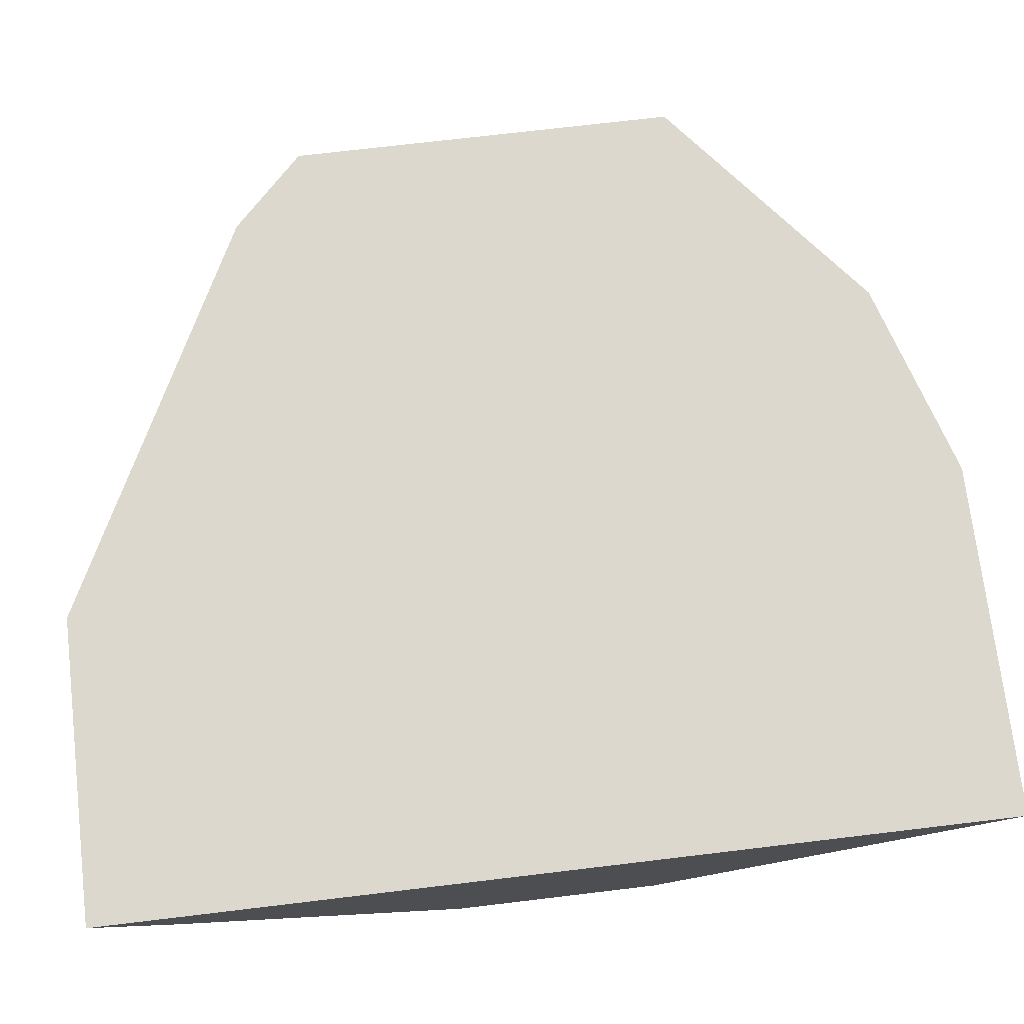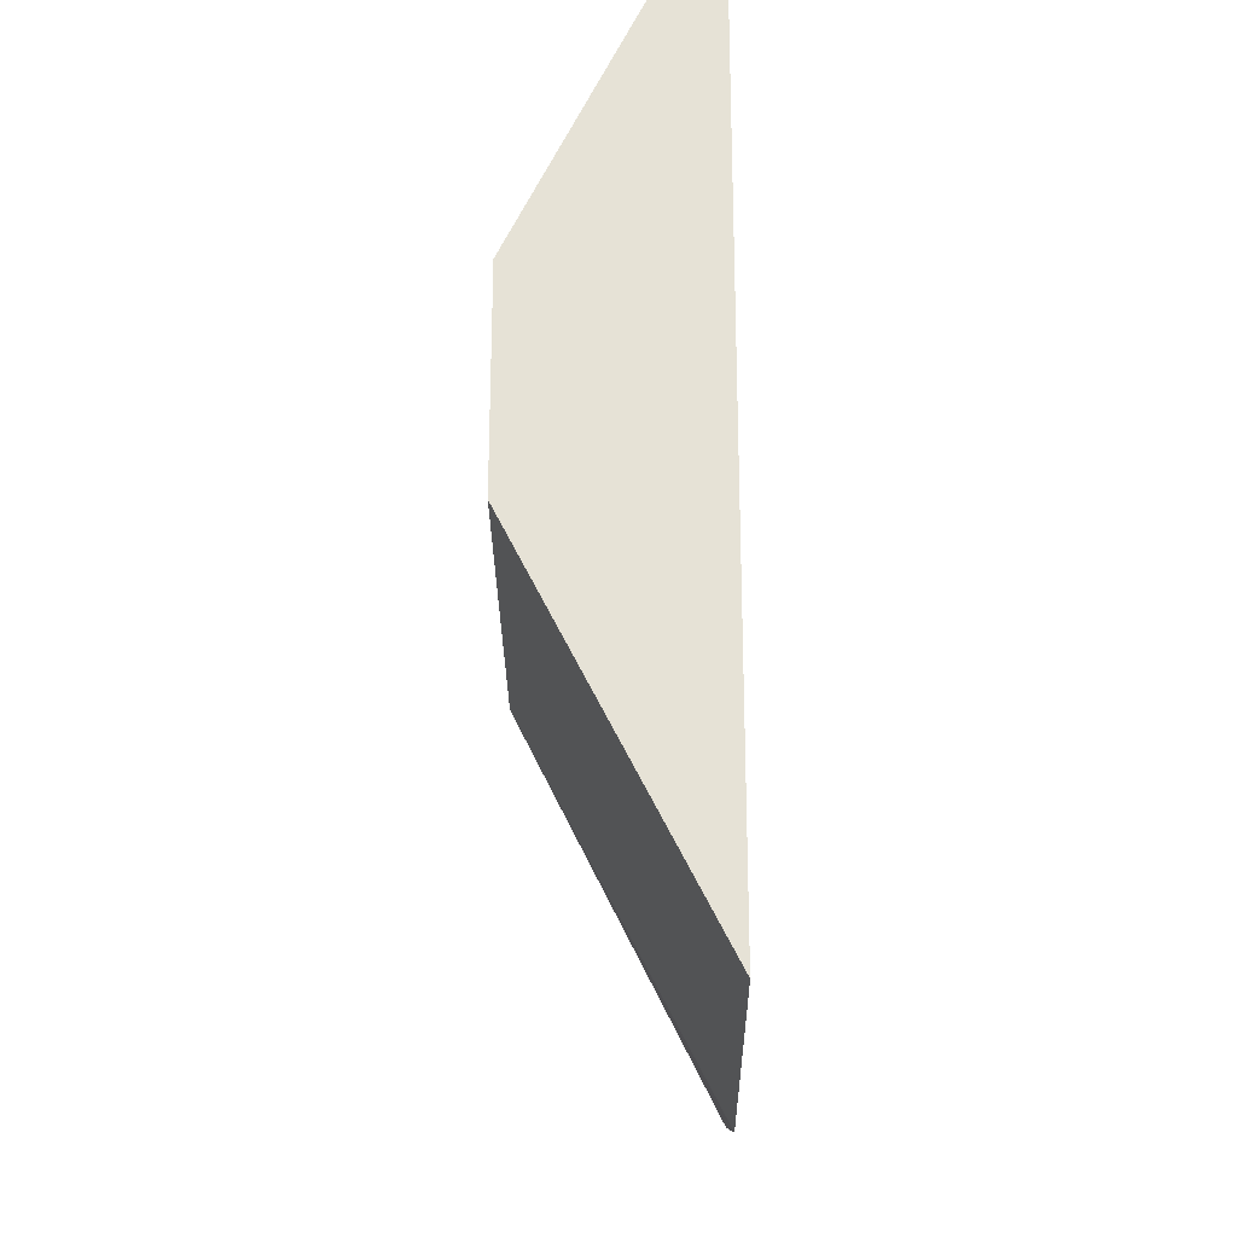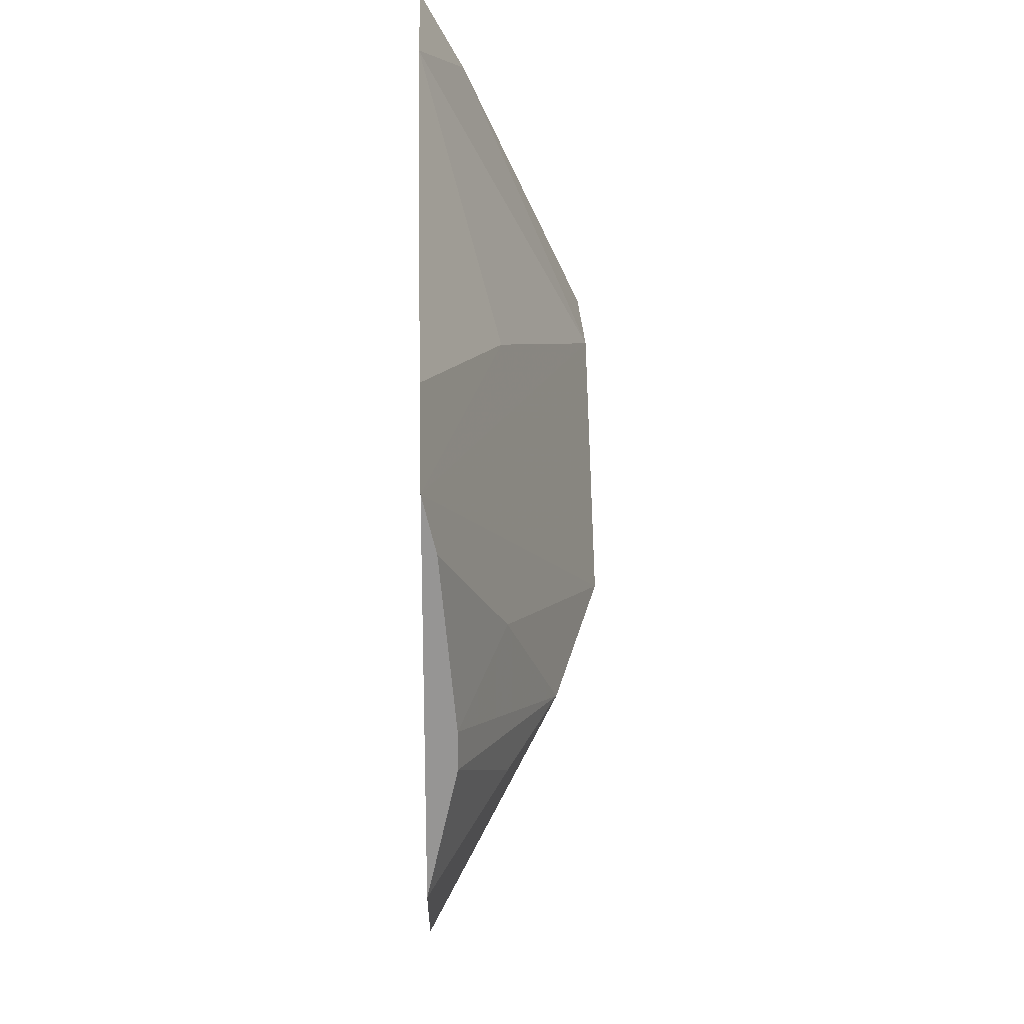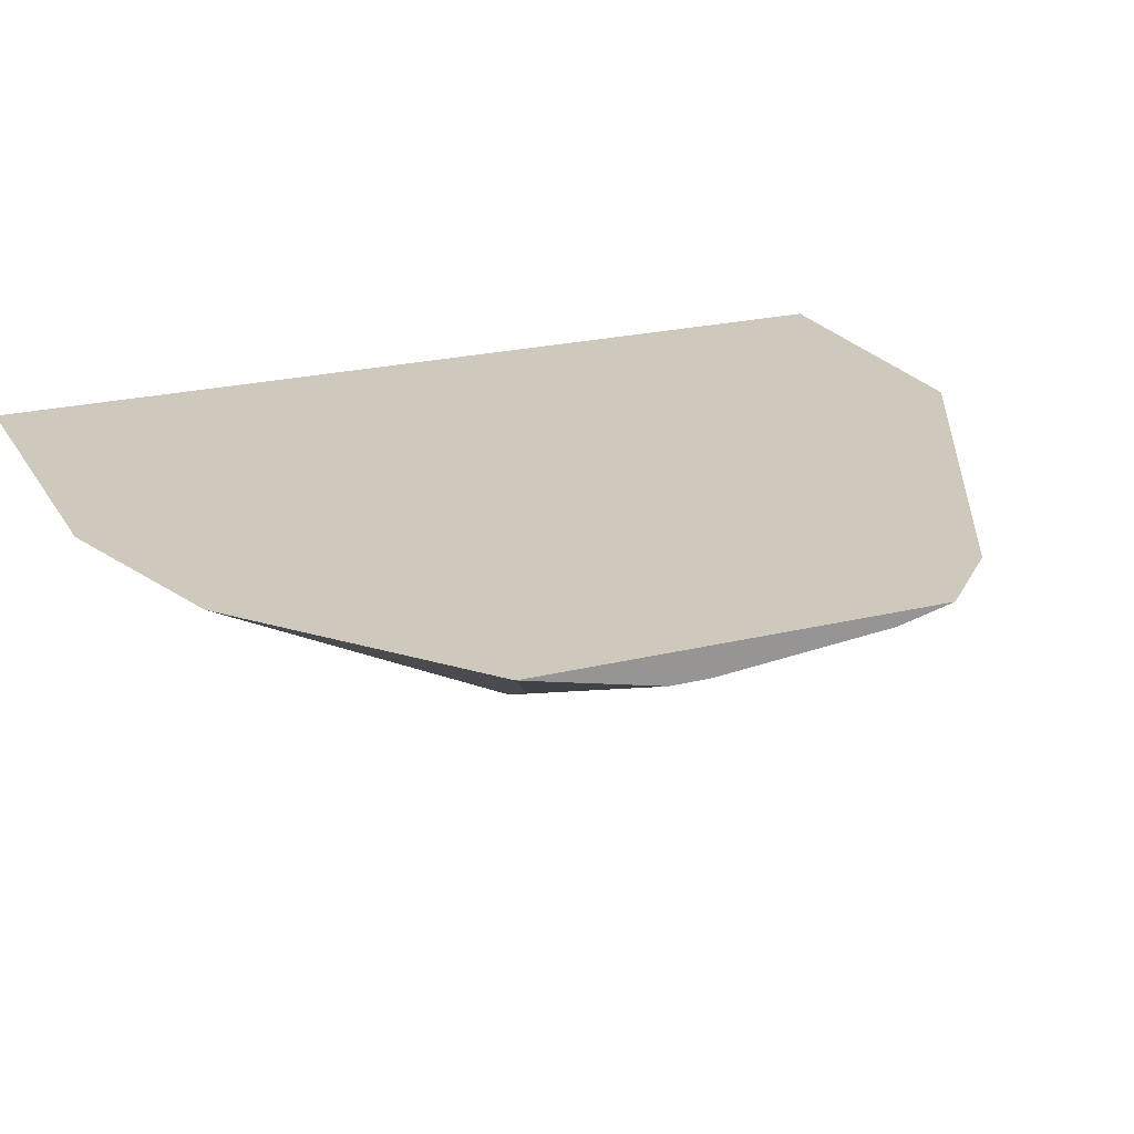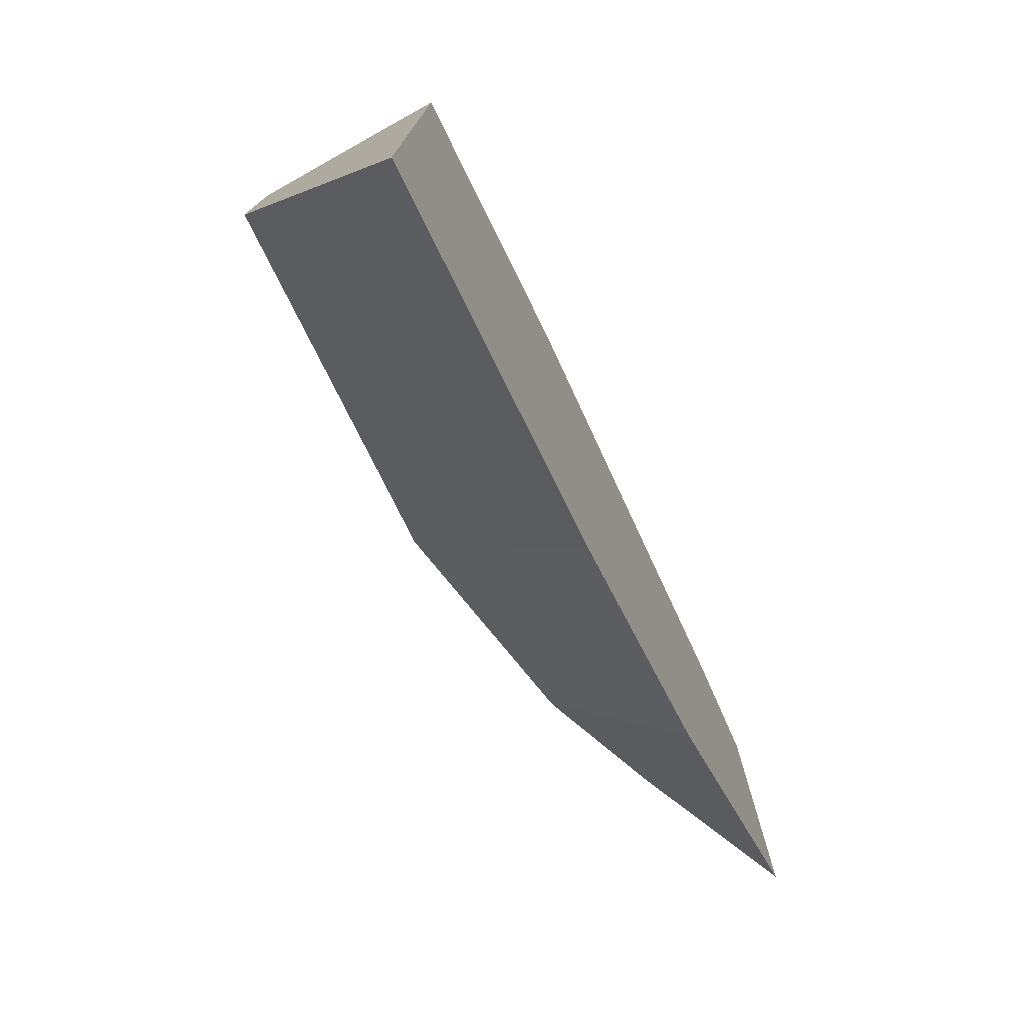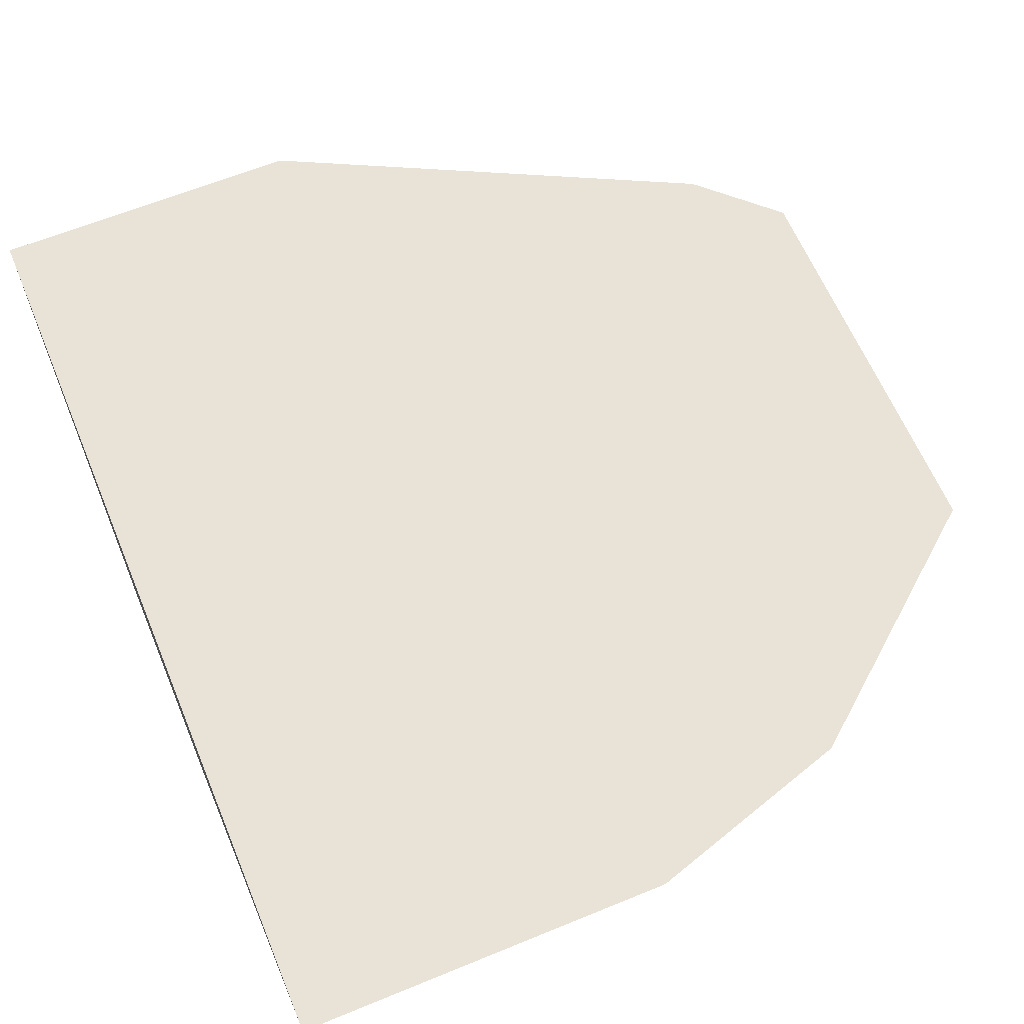
<metadata>
{"format":"obj","ext":"obj","renderer":"f3d","projection":"perspective","resolution":1024,"background":"white","views":[{"elev":72.4,"azim":83.2,"up":"+Y"},{"elev":-26.4,"azim":90.5,"up":"+Z"},{"elev":22.7,"azim":-91.8,"up":"+Z"},{"elev":22.4,"azim":-113.1,"up":"+Y"},{"elev":-77.2,"azim":116.4,"up":"+Z"},{"elev":62.5,"azim":157.4,"up":"+Y"}]}
</metadata>
<code>
v 0.07698 0.1591 -0.435
v 0.07698 0.1564 -0.4463
v 0.1026 0.1436 -0.4719
v 0.1641 0.1231 -0.4924
v 0.2052 0.1231 -0.4514
v 0.1436 0.1436 -0.4308
v 0.09209 0.1591 -0.4204
v 0.07698 0.1591 -0.5147
v 0.07698 0.1532 -0.4806
v 0.1231 0.1334 -0.4975
v 0.1231 0.1591 -0.5519
v 0.1641 0.1591 -0.5644
v 0.2366 0.1231 -0.4924
v 0.2366 0.1231 -0.4514
v 0.2366 0.1496 -0.3958
v 0.1741 0.1591 -0.3793
v 0.1026 0.1436 -0.5026
v 0.07698 0.1575 -0.5074
v 0.07698 0.1532 -0.4882
v 0.2366 0.1591 -0.5644
v 0.2366 0.1591 -0.3793
f 6 16 7
f 5 16 6
f 4 20 13
f 5 14 15
f 4 14 5
f 8 11 17
f 5 15 16
f 8 17 18
f 13 21 15
f 10 19 17
f 10 17 11
f 13 20 21
f 13 15 14
f 15 21 16
f 17 19 18
f 4 12 20
f 9 19 10
f 4 11 12
f 4 13 14
f 3 10 4
f 4 10 11
f 1 2 3
f 1 3 4
f 1 4 5
f 1 6 7
f 1 7 16
f 1 16 21
f 1 21 20
f 1 20 12
f 1 5 6
f 1 11 8
f 1 8 18
f 1 18 19
f 1 19 9
f 1 9 2
f 2 9 3
f 1 12 11
f 3 9 10

</code>
